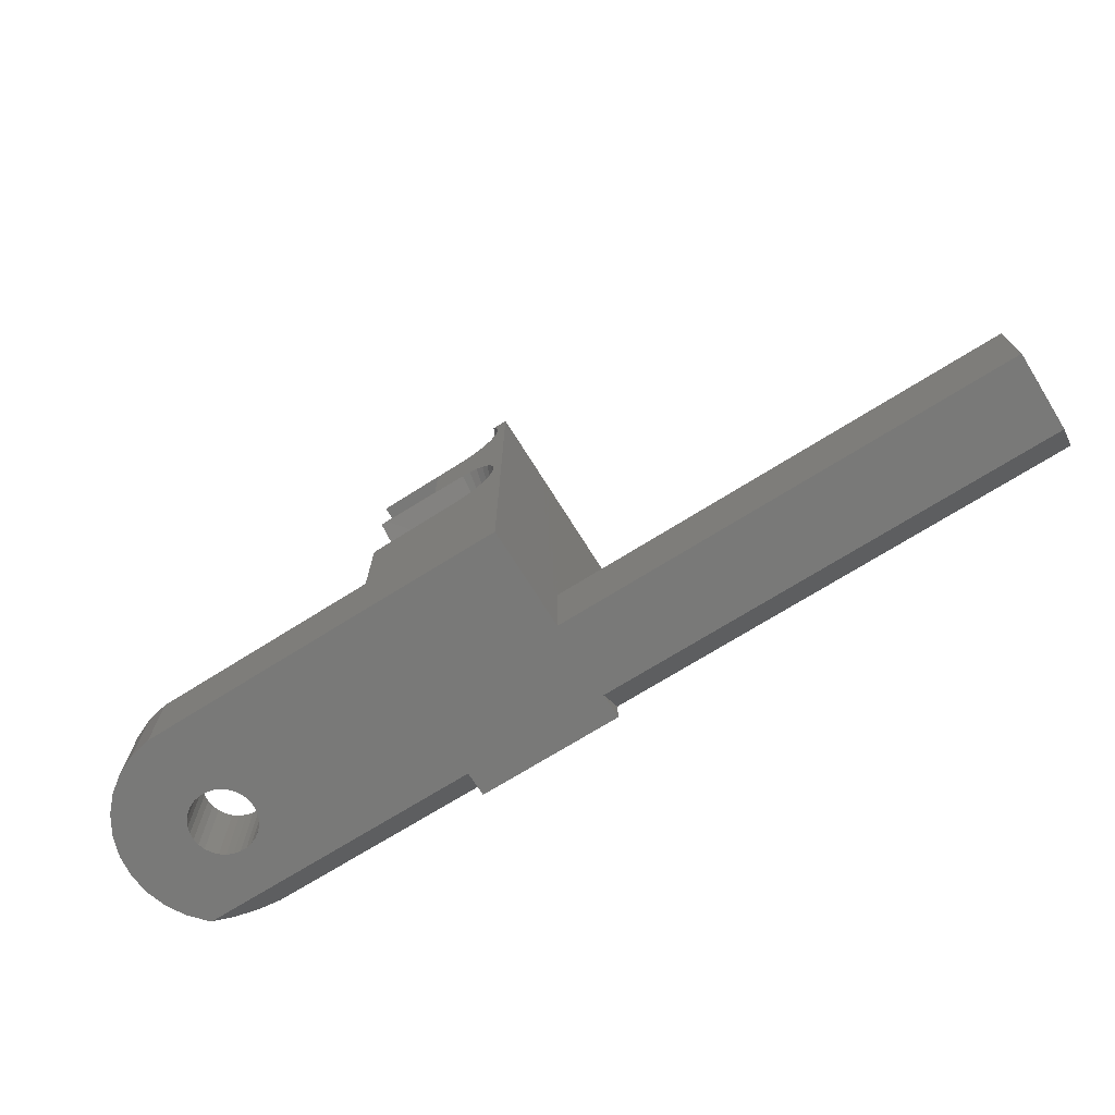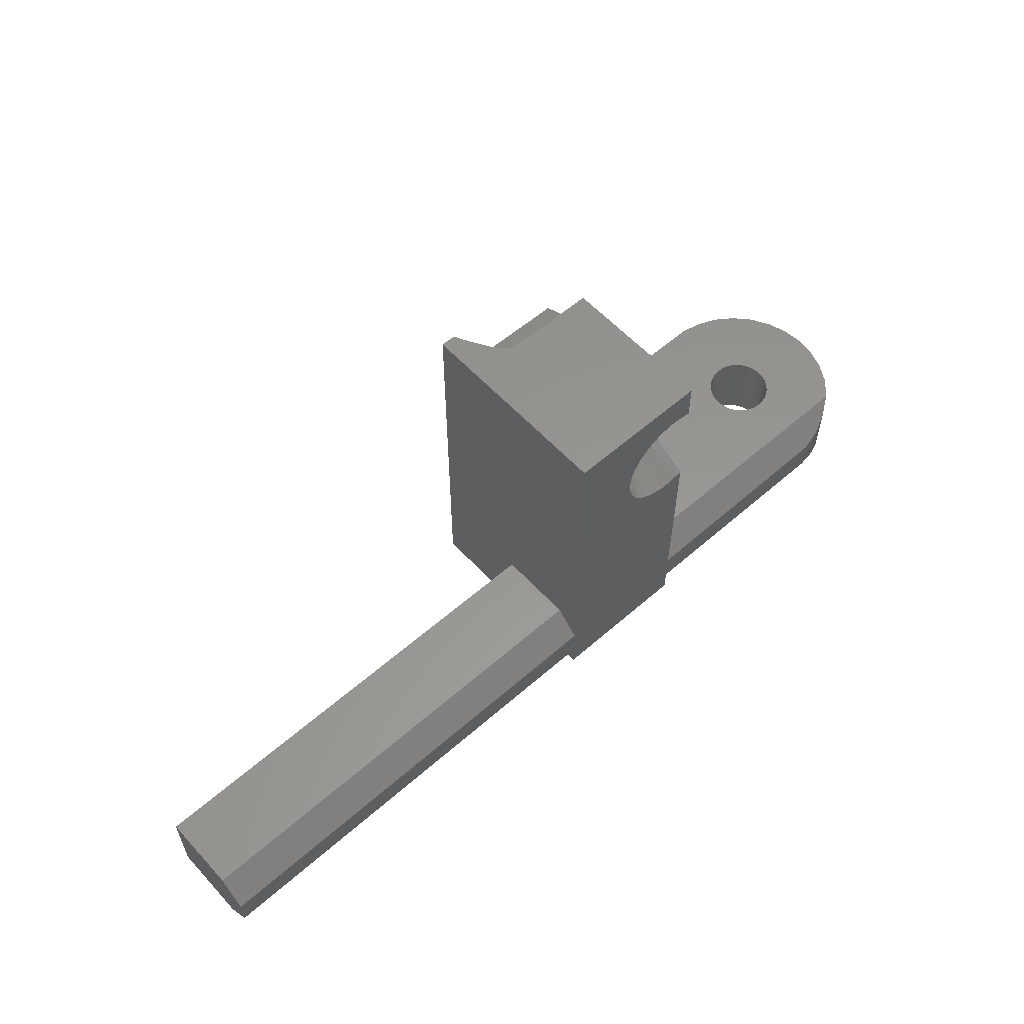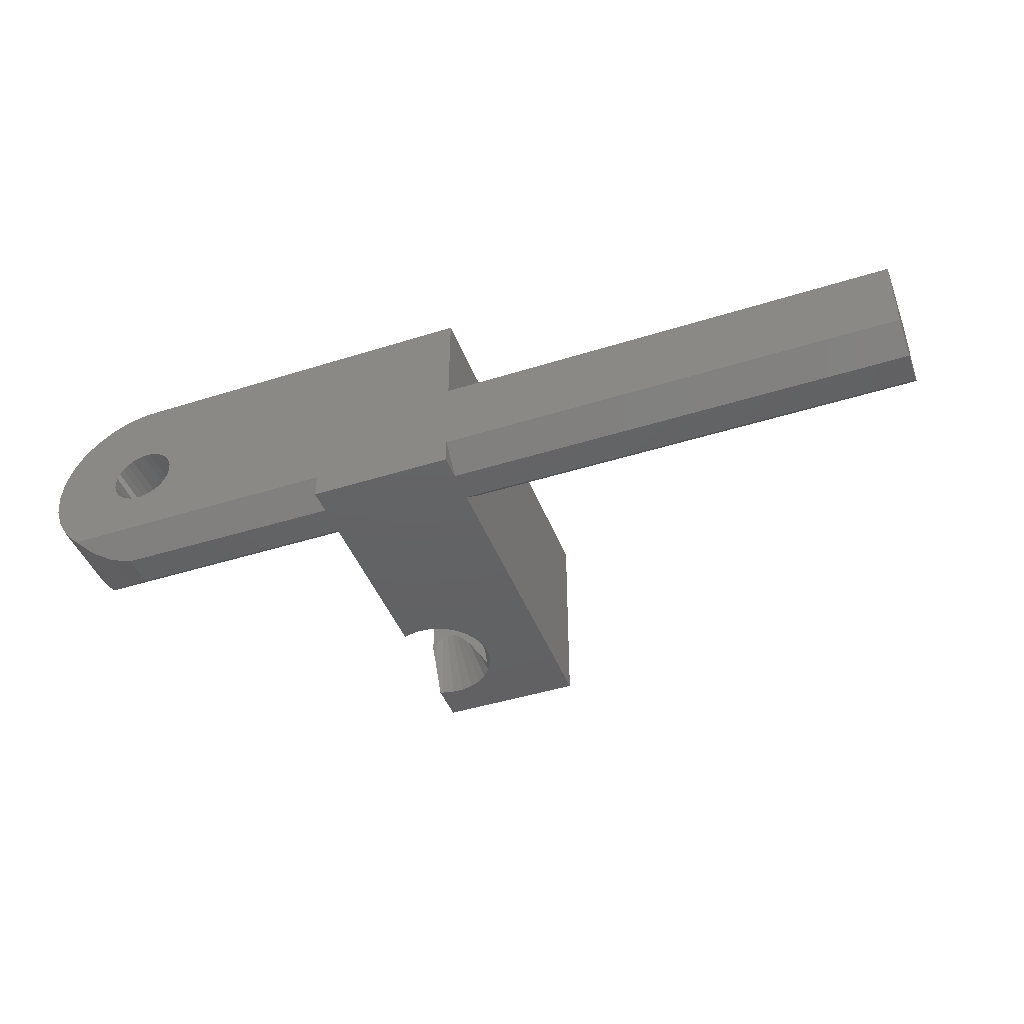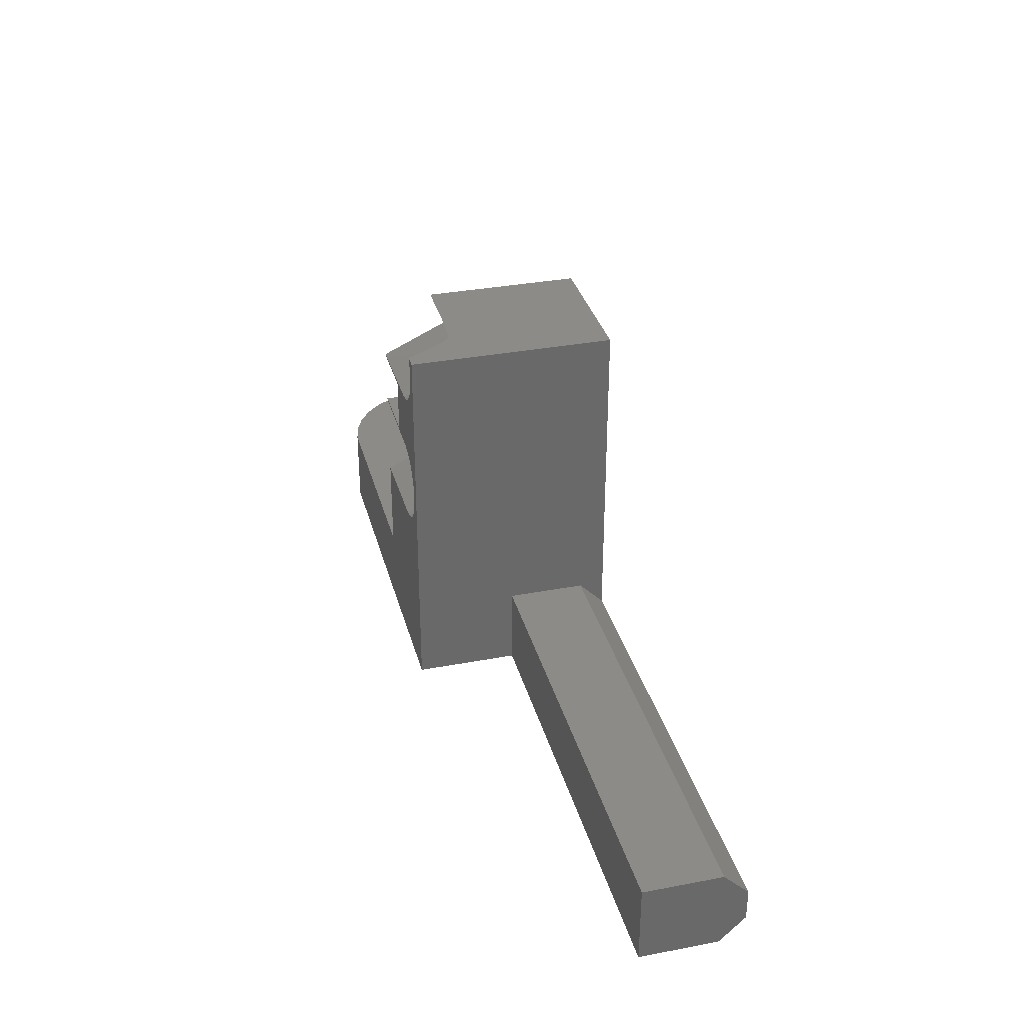
<metadata>
{"format":"stl","ext":"stl","renderer":"f3d","projection":"perspective","resolution":1024,"background":"white","views":[{"elev":-71.7,"azim":32.0,"up":"+Y"},{"elev":58.1,"azim":137.9,"up":"+Y"},{"elev":-44.4,"azim":20.2,"up":"+Z"},{"elev":33.6,"azim":75.5,"up":"+Y"}]}
</metadata>
<code>
# stl→obj: 302 verts, 638 faces
v 22.5 4.5 25
v 22.5 -10.2 20
v 22.5 4.5 15
v 22.5 -14.2 25
v 22.5 -14.2 20
v 22.5 -10.2 16.22
v 22.5 -11.42 15
v 22.5 -12.98 15
v 22.5 -14.2 16.22
v 22.5 -14.2 15
v 15 -12.98 15
v 15.5 -11.42 15
v 15.5 -12.98 15
v 15 -11.42 15
v 19.19 -0.5718 15
v 19.25 0 15
v 19.02 -1.094 15
v 19.01 -1.119 15
v 18.74 -1.594 15
v 18.72 -1.616 15
v 18.71 -1.636 15
v 18.34 -2.044 15
v 18.32 -2.059 15
v 17.88 -2.382 15
v 17.35 -2.615 15
v 17.85 -2.392 15
v 16.81 -2.729 15
v 16.79 -2.735 15
v 16.21 -2.735 15
v 16.19 -2.729 15
v 15.5 -14.2 15
v 15.65 -2.615 15
v 15.5 -2.549 15
v 45 -11.42 15
v 45 -12.98 15
v 19.19 0.5718 15
v 19.02 1.094 15
v 19.01 1.119 15
v 18.74 1.594 15
v 18.72 1.616 15
v 18.71 1.636 15
v 18.34 2.044 15
v 18.32 2.059 15
v 17.88 2.382 15
v 17.85 2.392 15
v 17.35 2.615 15
v 15.5 4.5 15
v 16.81 2.729 15
v 16.79 2.735 15
v 16.21 2.735 15
v 16.19 2.729 15
v 15.65 2.615 15
v 15.5 2.549 15
v 15.5 -3.401 20.6
v 15.5 -1.3 25
v 15.5 -1.3 17.2
v 15.5 -1.482 16.91
v 15.5 -3.599 20.6
v 15.5 -1.732 16.5
v 15.5 -1.907 16.18
v 15.5 -1.358 25
v 15.5 -10.2 16.22
v 15.5 -10.2 25
v 15.5 -5.642 25
v 15.5 -14.2 16.22
v 15.5 3.599 20.6
v 15.5 4.5 22.54
v 15.5 1.732 16.5
v 15.5 1.907 16.18
v 15.5 1.482 16.91
v 15.5 3.401 20.6
v 15.5 1.3 17.2
v 15.5 1.3 25
v 15.5 1.358 25
v 21.38 4.5 24.22
v 21.78 4.5 25
v 21.38 4.5 24.2
v 21.37 4.5 24.19
v 20.9 4.5 23.4
v 20.59 4.5 22.99
v 20.58 4.5 22.97
v 20.34 4.5 22.75
v 20.32 4.5 22.74
v 20.31 4.5 22.74
v 20.11 4.5 22.64
v 18.16 4.5 22.54
v 22.01 3.073 25
v 22.06 3.5 25
v 22.06 -3.5 25
v 22.01 -3.073 25
v 21.88 2.664 25
v 21.88 -2.664 25
v 21.66 2.292 25
v 21.66 -2.292 25
v 21.66 2.291 25
v 21.66 -2.291 25
v 21.38 1.972 25
v 21.38 -1.972 25
v 21.03 1.72 25
v 21.03 -1.72 25
v 20.64 1.545 25
v 20.64 -1.545 25
v 20.63 1.545 25
v 20.63 -1.545 25
v 20.21 1.456 25
v 20.21 -1.456 25
v 18.6 1.3 25
v 15.83 1.358 25
v 22.01 3.927 25
v 21.88 4.336 25
v 22.01 -3.927 25
v 21.88 -4.336 25
v 21.66 -4.708 25
v 21.66 -4.709 25
v 21.38 -5.028 25
v 21.03 -5.28 25
v 20.64 -5.455 25
v 20.63 -5.455 25
v 20.21 -5.544 25
v 15.83 -5.642 25
v 15.5 -14.2 25
v 18.6 -1.3 25
v 15.83 -1.358 25
v 3.455 -14.2 24.76
v 4.506 -14.2 21.52
v 4.833 -14.2 21.59
v 0.9549 -14.2 22.94
v 4.2 -14.2 21.39
v 3.929 -14.2 21.19
v 3.538 -14.2 20.65
v 0.4323 -14.2 22.03
v 0.1093 -14.2 21.04
v 3.706 -14.2 20.94
v 3.435 -14.2 20.33
v 0 -14.2 20
v 3.4 -14.2 20
v 3.435 -14.2 19.67
v 0.1093 -14.2 18.96
v 3.538 -14.2 19.35
v 0.4323 -14.2 17.97
v 3.706 -14.2 19.06
v 0.9549 -14.2 17.06
v 3.929 -14.2 18.81
v 1.654 -14.2 16.28
v 1.749 -14.2 16.22
v 4.2 -14.2 18.61
v 6.071 -14.2 21.19
v 4.477 -14.2 24.97
v 2.5 -14.2 24.33
v 1.654 -14.2 23.72
v 5.167 -14.2 21.59
v 5.494 -14.2 21.52
v 5.8 -14.2 21.39
v 6.294 -14.2 20.94
v 6.462 -14.2 20.65
v 6.565 -14.2 20.33
v 6.6 -14.2 20
v 6.565 -14.2 19.67
v 6.462 -14.2 19.35
v 6.294 -14.2 19.06
v 6.071 -14.2 18.81
v 5.8 -14.2 18.61
v 5.494 -14.2 18.48
v 5.167 -14.2 18.41
v 4.506 -14.2 18.48
v 4.833 -14.2 18.41
v 45 -14.2 20
v 45 -14.2 16.22
v 20.01 3.599 20.6
v 20.05 3.587 20.6
v 20.03 3.595 20.6
v 20.01 3.401 20.6
v 20.07 3.574 20.6
v 20.1 3.5 20.6
v 20.1 3.479 20.6
v 20.08 3.559 20.6
v 20.09 3.541 20.6
v 20.1 3.521 20.6
v 20.07 3.426 20.6
v 20.09 3.459 20.6
v 20.08 3.441 20.6
v 20.05 3.413 20.6
v 20.03 3.405 20.6
v 20.01 -3.401 20.6
v 20.05 -3.413 20.6
v 20.03 -3.405 20.6
v 20.01 -3.599 20.6
v 20.07 -3.426 20.6
v 20.1 -3.5 20.6
v 20.1 -3.521 20.6
v 20.08 -3.441 20.6
v 20.09 -3.459 20.6
v 20.1 -3.479 20.6
v 20.07 -3.574 20.6
v 20.09 -3.541 20.6
v 20.08 -3.559 20.6
v 20.05 -3.587 20.6
v 20.03 -3.595 20.6
v 18.92 -0.514 15.56
v 18.95 0 15.61
v 18.41 -1.3 15.87
v 18.29 -1.3 16.08
v 16.64 1.3 17.89
v 16.36 1.3 17.89
v 16.36 -1.3 17.89
v 16.64 -1.3 17.89
v 18.13 -1.3 16.32
v 17.67 -1.3 17
v 18.13 1.3 16.32
v 17.67 1.3 17
v 16.08 1.3 17.77
v 16.19 1.3 17.81
v 18.84 0.9884 15.42
v 18.92 0.514 15.56
v 18.75 1.3 15.27
v 18.83 1.037 15.4
v 18.41 1.3 15.87
v 15.94 1.3 17.65
v 15.75 1.3 17.5
v 15.58 1.3 17.3
v 15.94 -1.3 17.65
v 15.75 -1.3 17.5
v 16.08 -1.3 17.77
v 18.83 -1.037 15.4
v 18.84 -0.9884 15.42
v 18.75 -1.3 15.27
v 17.25 -1.3 17.5
v 17.06 -1.3 17.65
v 16.81 -1.3 17.81
v 17.25 1.3 17.5
v 17.06 1.3 17.65
v 17.48 1.3 17.23
v 18.29 1.3 16.08
v 15.58 -1.3 17.3
v 16.19 -1.3 17.81
v 16.92 -1.3 17.77
v 17.48 -1.3 17.23
v 16.92 1.3 17.77
v 16.81 1.3 17.81
v 19.78 -1.3 22.08
v 19.14 1.3 24.07
v 19.78 1.3 22.08
v 19.14 -1.3 24.07
v 20 -1.3 20
v 20 1.3 20
v 19.14 1.3 15.93
v 19.14 -1.3 15.93
v 19.78 1.3 17.92
v 19.78 -1.3 17.92
v 45 -10.2 16.22
v 45 -10.2 20
v 6.071 -10.2 21.19
v 4.477 -10.2 24.97
v 5.494 -10.2 21.52
v 5.8 -10.2 21.39
v 5.167 -10.2 21.59
v 4.833 -10.2 21.59
v 3.455 -10.2 24.76
v 4.506 -10.2 21.52
v 2.5 -10.2 24.33
v 4.2 -10.2 21.39
v 6.294 -10.2 20.94
v 6.462 -10.2 20.65
v 6.565 -10.2 20.33
v 6.6 -10.2 20
v 6.565 -10.2 19.67
v 6.462 -10.2 19.35
v 6.294 -10.2 19.06
v 6.071 -10.2 18.81
v 1.749 -10.2 16.22
v 4.833 -10.2 18.41
v 5.167 -10.2 18.41
v 0.9549 -10.2 17.06
v 0.4323 -10.2 17.97
v 5.494 -10.2 18.48
v 1.654 -10.2 16.28
v 5.8 -10.2 18.61
v 1.654 -10.2 23.72
v 3.929 -10.2 21.19
v 0.9549 -10.2 22.94
v 3.706 -10.2 20.94
v 0.4323 -10.2 22.03
v 3.538 -10.2 20.65
v 0.1093 -10.2 21.04
v 3.435 -10.2 20.33
v 3.4 -10.2 20
v 0 -10.2 20
v 3.435 -10.2 19.67
v 0.1093 -10.2 18.96
v 3.538 -10.2 19.35
v 3.706 -10.2 19.06
v 3.929 -10.2 18.81
v 4.2 -10.2 18.61
v 4.506 -10.2 18.48
v 4.477 -13.01 15.03
v 15 -11.41 15
v 15 -12.99 15
v 4.477 -11.39 15.03
v 2.5 -13.65 15.67
v 3.455 -11.17 15.24
v 3.455 -13.23 15.24
v 2.5 -10.75 15.67
f 1 2 3
f 4 2 1
f 2 4 5
f 6 3 2
f 3 6 7
f 8 9 10
f 11 12 13
f 12 11 14
f 13 8 10
f 8 13 7
f 7 15 3
f 3 15 16
f 7 17 15
f 7 18 17
f 7 19 18
f 7 20 19
f 7 21 20
f 7 22 21
f 7 23 22
f 7 24 23
f 25 7 12
f 7 26 24
f 7 25 26
f 25 12 27
f 27 12 28
f 28 12 29
f 29 12 30
f 13 10 31
f 7 13 12
f 30 12 32
f 32 12 33
f 8 34 35
f 34 8 7
f 36 3 16
f 37 3 36
f 38 3 37
f 39 3 38
f 40 3 39
f 41 3 40
f 42 3 41
f 43 3 42
f 44 3 43
f 45 3 44
f 46 3 45
f 47 46 48
f 47 48 49
f 47 49 50
f 47 50 51
f 47 51 52
f 46 47 3
f 47 52 53
f 54 55 56
f 54 56 57
f 58 57 59
f 58 59 60
f 58 60 33
f 55 54 61
f 57 58 54
f 62 58 33
f 63 58 62
f 62 33 12
f 58 63 64
f 31 65 13
f 47 66 67
f 68 66 47
f 69 47 53
f 68 47 69
f 70 66 68
f 66 70 71
f 72 71 70
f 73 71 72
f 71 73 74
f 1 75 76
f 1 77 75
f 1 78 77
f 1 79 78
f 3 79 1
f 79 3 80
f 80 3 81
f 3 82 81
f 3 83 82
f 3 84 83
f 3 85 84
f 3 86 85
f 47 86 3
f 86 47 67
f 87 1 88
f 1 89 89
f 90 1 87
f 1 90 89
f 91 90 87
f 91 92 90
f 91 92 91
f 91 92 92
f 93 92 91
f 93 94 92
f 93 94 93
f 93 94 94
f 95 94 93
f 95 96 94
f 97 96 95
f 97 98 96
f 99 98 97
f 99 100 98
f 99 100 99
f 99 100 100
f 101 100 99
f 101 102 100
f 101 102 101
f 101 102 102
f 103 102 101
f 103 104 102
f 105 104 103
f 105 106 104
f 105 107 106
f 108 107 105
f 73 108 74
f 108 73 107
f 88 1 88
f 1 88 88
f 1 109 88
f 1 110 109
f 1 110 110
f 110 1 76
f 1 89 4
f 89 4 89
f 111 4 89
f 112 4 111
f 112 4 112
f 113 4 112
f 113 4 113
f 114 4 113
f 115 4 114
f 116 4 115
f 116 4 116
f 117 4 116
f 117 4 117
f 118 4 117
f 119 4 118
f 63 119 120
f 63 120 64
f 119 63 4
f 4 63 121
f 122 106 107
f 122 123 106
f 55 123 122
f 123 55 61
f 31 9 65
f 9 31 10
f 124 125 126
f 127 128 125
f 127 129 128
f 130 131 132
f 127 133 129
f 131 130 133
f 132 134 130
f 135 134 132
f 135 136 134
f 135 137 136
f 138 137 135
f 137 138 139
f 140 139 138
f 139 140 141
f 142 141 140
f 141 142 143
f 144 143 142
f 143 145 146
f 145 143 144
f 147 121 148
f 126 148 124
f 125 124 149
f 125 149 150
f 125 150 127
f 133 127 131
f 148 126 151
f 148 151 152
f 148 152 153
f 148 153 147
f 121 147 154
f 155 121 154
f 156 121 155
f 157 121 156
f 121 157 65
f 5 121 65
f 121 5 4
f 65 157 158
f 65 158 159
f 65 159 160
f 65 160 161
f 65 161 162
f 65 162 163
f 145 163 164
f 146 145 165
f 165 145 166
f 166 145 164
f 163 145 65
f 5 65 9
f 5 9 167
f 167 9 168
f 85 169 84
f 170 83 171
f 83 170 82
f 71 108 172
f 108 71 74
f 79 173 78
f 86 169 85
f 174 88 88
f 88 174 175
f 176 78 173
f 78 176 77
f 80 173 79
f 66 86 67
f 86 66 169
f 172 105 103
f 75 110 76
f 110 75 177
f 109 178 88
f 82 170 81
f 173 81 170
f 81 173 80
f 172 108 105
f 179 97 95
f 175 91 87
f 175 87 88
f 178 175 174
f 177 175 178
f 177 180 175
f 176 180 177
f 176 181 180
f 173 181 176
f 173 179 181
f 170 179 173
f 170 182 179
f 171 182 170
f 171 183 182
f 169 183 171
f 169 172 183
f 66 172 169
f 172 66 71
f 174 88 178
f 88 174 88
f 177 110 110
f 110 177 178
f 110 178 109
f 171 84 169
f 84 171 83
f 179 99 97
f 180 91 175
f 91 180 91
f 177 77 176
f 77 177 75
f 180 93 91
f 179 99 99
f 99 179 182
f 181 93 180
f 93 181 93
f 179 93 181
f 93 179 95
f 182 101 99
f 182 101 101
f 101 182 183
f 183 103 101
f 103 183 172
f 106 184 104
f 185 102 186
f 102 185 102
f 58 120 187
f 120 58 64
f 98 188 96
f 123 184 106
f 189 89 89
f 89 189 190
f 188 94 96
f 94 188 191
f 100 188 98
f 54 123 61
f 123 54 184
f 187 119 118
f 94 192 92
f 90 193 89
f 102 185 100
f 188 100 185
f 100 188 100
f 187 120 119
f 194 115 114
f 190 112 111
f 190 111 89
f 193 190 189
f 192 190 193
f 192 195 190
f 191 195 192
f 191 196 195
f 188 196 191
f 188 194 196
f 185 194 188
f 185 197 194
f 186 197 185
f 186 198 197
f 184 198 186
f 184 187 198
f 54 187 184
f 187 54 58
f 189 89 193
f 89 189 89
f 192 92 92
f 92 192 193
f 92 193 90
f 186 104 184
f 104 186 102
f 194 116 115
f 195 112 190
f 112 195 112
f 191 94 94
f 94 191 192
f 195 113 112
f 194 116 116
f 116 194 197
f 196 113 195
f 113 196 113
f 194 113 196
f 113 194 114
f 197 117 116
f 197 117 117
f 117 197 198
f 198 118 117
f 118 198 187
f 16 199 200
f 199 16 15
f 20 201 19
f 201 20 202
f 50 203 204
f 203 50 49
f 28 205 206
f 205 28 29
f 22 207 21
f 207 22 208
f 209 42 41
f 42 209 210
f 51 211 52
f 211 51 212
f 36 213 37
f 213 36 214
f 16 214 36
f 214 16 200
f 38 215 39
f 215 38 216
f 39 215 217
f 69 211 218
f 52 69 53
f 69 52 211
f 70 219 220
f 219 70 68
f 221 59 222
f 59 221 60
f 223 60 221
f 32 60 223
f 60 32 33
f 21 202 20
f 202 21 207
f 17 224 225
f 224 17 18
f 18 226 224
f 226 19 201
f 19 226 18
f 15 225 199
f 225 15 17
f 26 227 24
f 227 26 228
f 28 229 27
f 229 28 206
f 45 230 231
f 230 45 44
f 43 210 232
f 210 43 42
f 37 216 38
f 216 37 213
f 217 40 39
f 40 217 233
f 233 41 40
f 41 233 209
f 72 70 220
f 50 212 51
f 212 50 204
f 222 57 234
f 57 222 59
f 57 56 234
f 30 223 235
f 223 30 32
f 25 228 26
f 228 25 236
f 27 236 25
f 236 27 229
f 24 237 23
f 237 24 227
f 23 208 22
f 208 23 237
f 46 231 238
f 231 46 45
f 44 232 230
f 232 44 43
f 48 238 239
f 238 48 46
f 68 218 219
f 218 68 69
f 29 235 205
f 235 29 30
f 49 239 203
f 239 49 48
f 240 241 242
f 241 240 243
f 244 242 245
f 242 244 240
f 243 107 241
f 107 243 122
f 216 246 215
f 213 246 216
f 214 246 213
f 200 246 214
f 247 200 199
f 200 247 246
f 225 247 199
f 224 247 225
f 247 224 226
f 73 241 107
f 73 242 241
f 204 242 73
f 242 203 245
f 242 204 203
f 73 212 204
f 73 211 212
f 73 218 211
f 73 219 218
f 73 220 219
f 220 73 72
f 239 245 203
f 238 245 239
f 231 245 238
f 245 231 248
f 230 248 231
f 232 248 230
f 210 248 232
f 209 248 210
f 246 209 233
f 209 246 248
f 217 246 233
f 246 217 215
f 249 245 248
f 245 249 244
f 244 229 206
f 244 236 229
f 244 228 236
f 249 227 228
f 249 237 227
f 249 208 237
f 249 207 208
f 247 207 249
f 207 247 202
f 247 201 202
f 201 247 226
f 243 55 122
f 240 55 243
f 206 240 244
f 228 244 249
f 205 240 206
f 240 205 55
f 235 55 205
f 223 55 235
f 221 55 223
f 222 55 221
f 234 55 222
f 55 234 56
f 247 248 246
f 248 247 249
f 250 2 251
f 2 250 6
f 252 253 63
f 254 253 255
f 256 253 254
f 253 257 258
f 258 259 260
f 261 260 259
f 259 258 257
f 257 253 256
f 253 252 255
f 63 262 252
f 63 263 262
f 63 264 263
f 63 265 264
f 62 265 63
f 265 62 266
f 266 62 267
f 267 62 268
f 268 62 269
f 270 271 272
f 271 273 274
f 270 272 275
f 271 276 273
f 62 275 277
f 269 62 277
f 275 62 270
f 271 270 276
f 260 261 278
f 279 278 261
f 278 279 280
f 281 280 279
f 280 281 282
f 283 282 281
f 282 283 284
f 285 284 283
f 286 284 285
f 286 287 284
f 288 287 286
f 289 288 290
f 274 290 291
f 288 289 287
f 274 291 292
f 274 292 293
f 274 293 294
f 274 294 271
f 290 274 289
f 295 296 297
f 296 295 298
f 253 121 63
f 121 253 148
f 258 148 253
f 148 258 124
f 278 149 260
f 149 278 150
f 131 280 282
f 280 131 127
f 260 124 258
f 124 260 149
f 132 282 284
f 282 132 131
f 140 289 274
f 289 140 138
f 135 284 287
f 284 135 132
f 142 274 273
f 274 142 140
f 299 300 301
f 300 299 302
f 301 298 295
f 298 301 300
f 127 278 280
f 278 127 150
f 138 287 289
f 287 138 135
f 144 299 145
f 299 144 302
f 276 302 144
f 302 276 270
f 144 273 276
f 273 144 142
f 168 250 251
f 250 168 34
f 168 251 167
f 34 168 35
f 11 296 14
f 296 11 297
f 2 167 251
f 167 2 5
f 8 168 9
f 168 8 35
f 295 145 299
f 295 299 301
f 145 295 65
f 297 65 295
f 13 297 11
f 297 13 65
f 34 6 250
f 6 34 7
f 298 270 62
f 270 298 302
f 302 298 300
f 62 296 298
f 12 296 62
f 296 12 14
f 136 288 286
f 288 136 137
f 139 291 290
f 291 139 141
f 158 265 266
f 265 158 157
f 141 292 291
f 292 141 143
f 293 165 294
f 165 293 146
f 275 162 277
f 162 275 163
f 159 266 267
f 266 159 158
f 134 286 285
f 286 134 136
f 128 259 125
f 259 128 261
f 271 164 272
f 164 271 166
f 160 267 268
f 267 160 159
f 154 252 262
f 252 154 147
f 157 264 265
f 264 157 156
f 137 290 288
f 290 137 139
f 294 166 271
f 166 294 165
f 292 146 293
f 146 292 143
f 272 163 275
f 163 272 164
f 277 161 269
f 161 277 162
f 161 268 269
f 268 161 160
f 126 256 151
f 256 126 257
f 125 257 126
f 257 125 259
f 129 261 128
f 261 129 279
f 133 283 281
f 283 133 130
f 130 285 283
f 285 130 134
f 155 262 263
f 262 155 154
f 156 263 264
f 263 156 155
f 129 281 279
f 281 129 133
f 153 252 147
f 252 153 255
f 152 255 153
f 255 152 254
f 151 254 152
f 254 151 256

</code>
